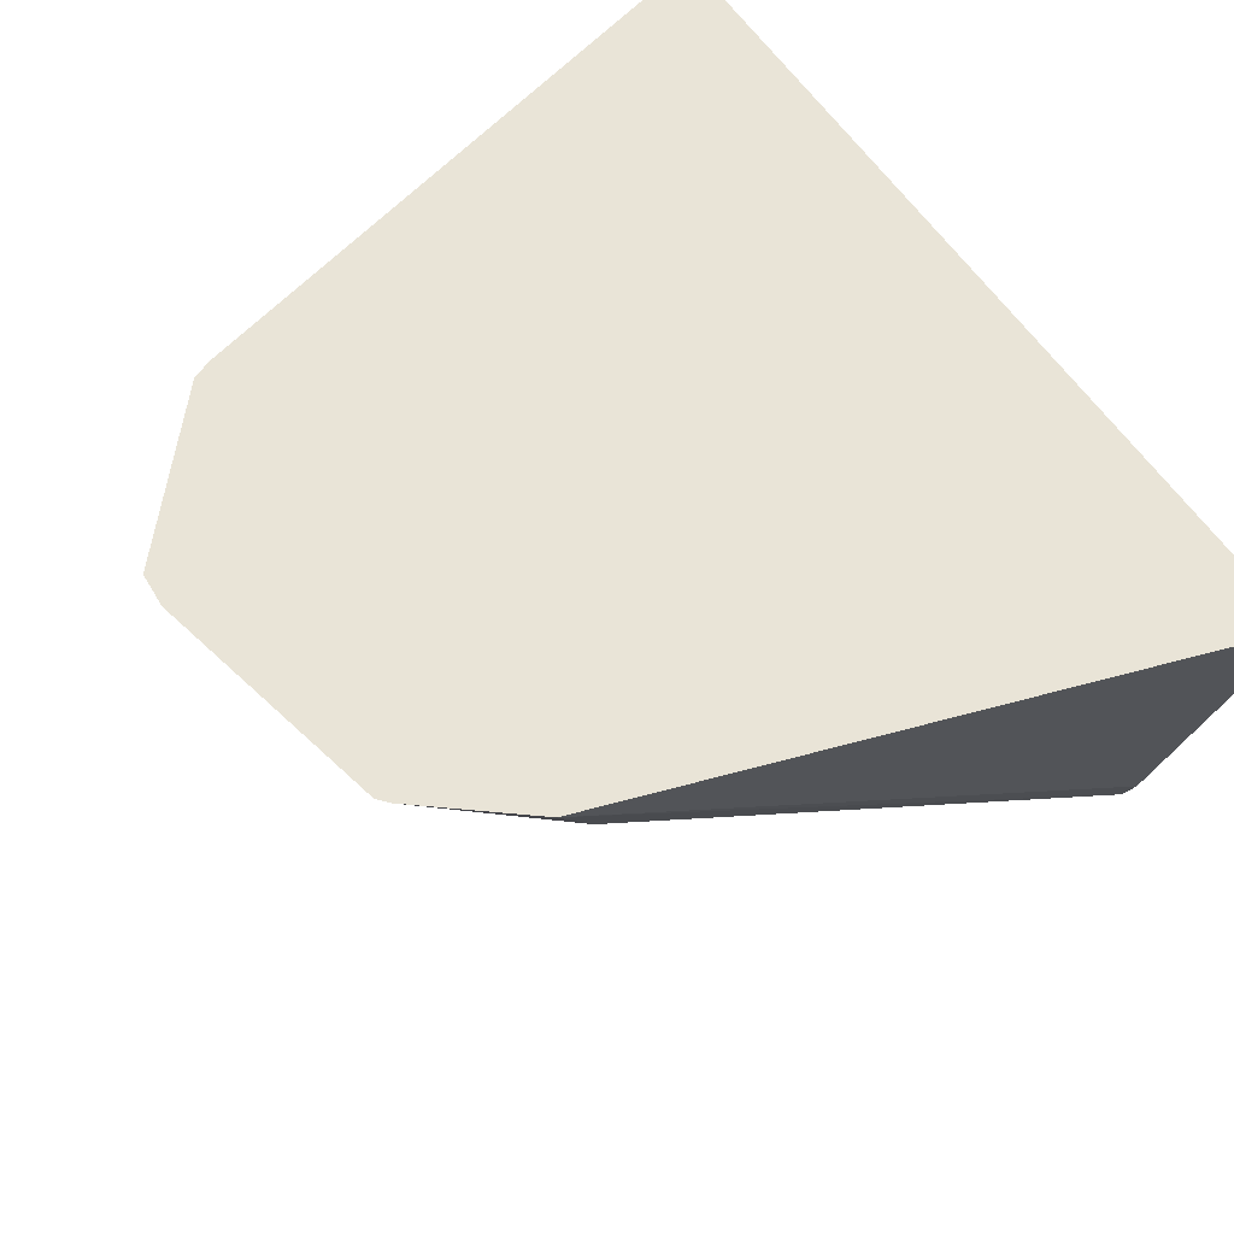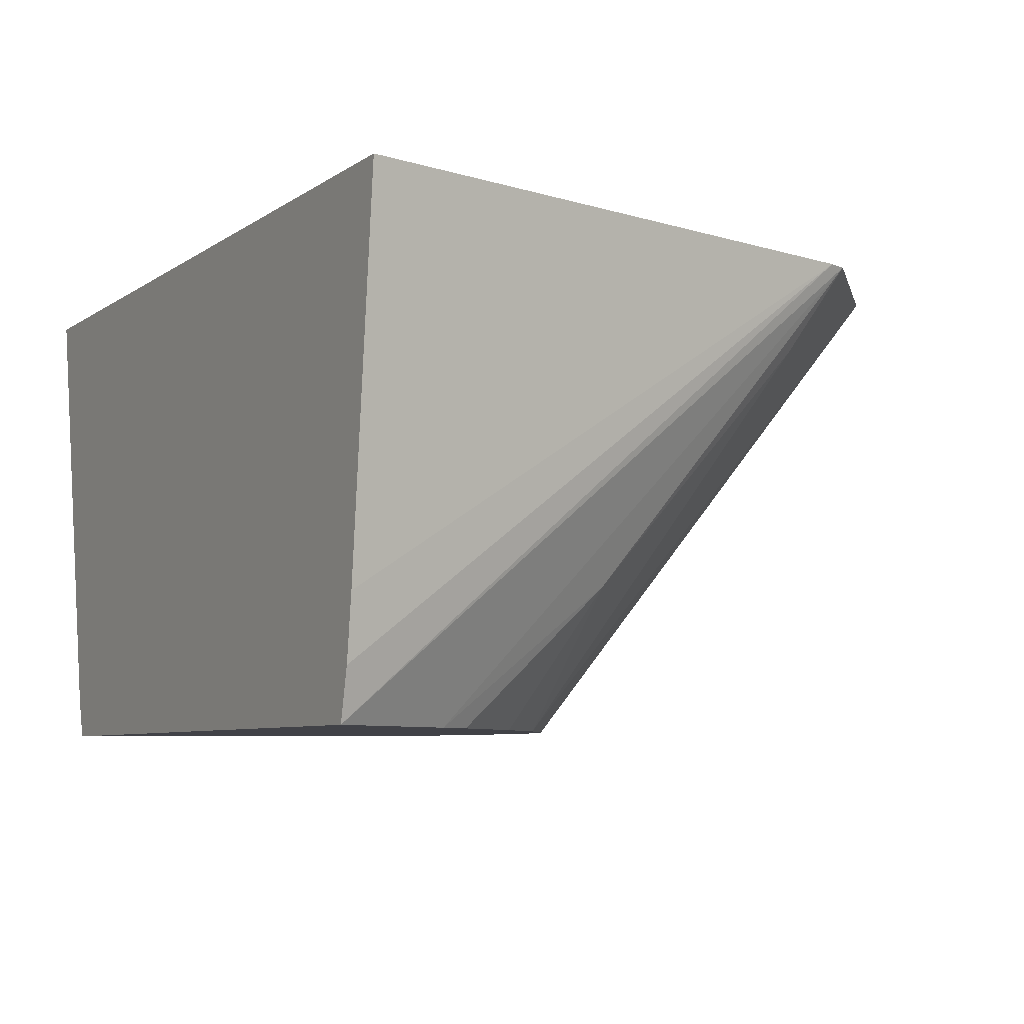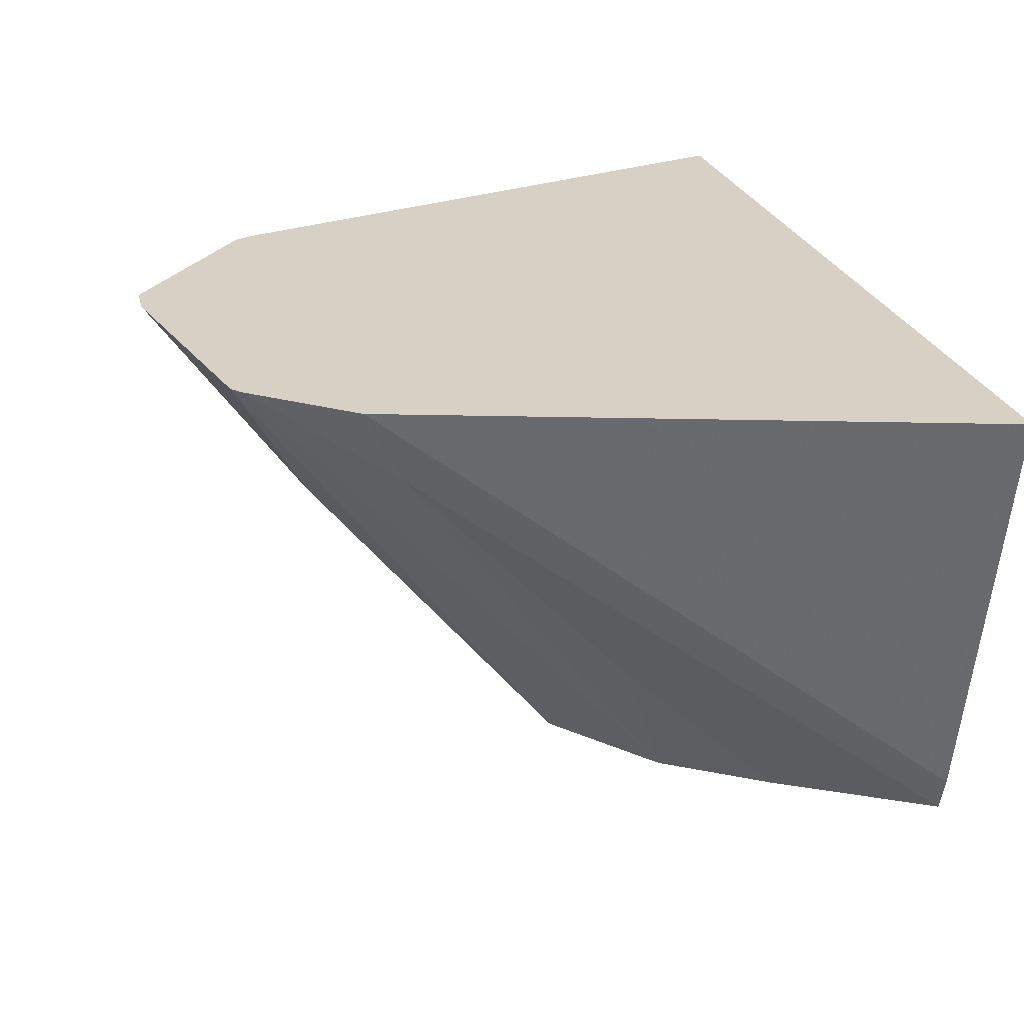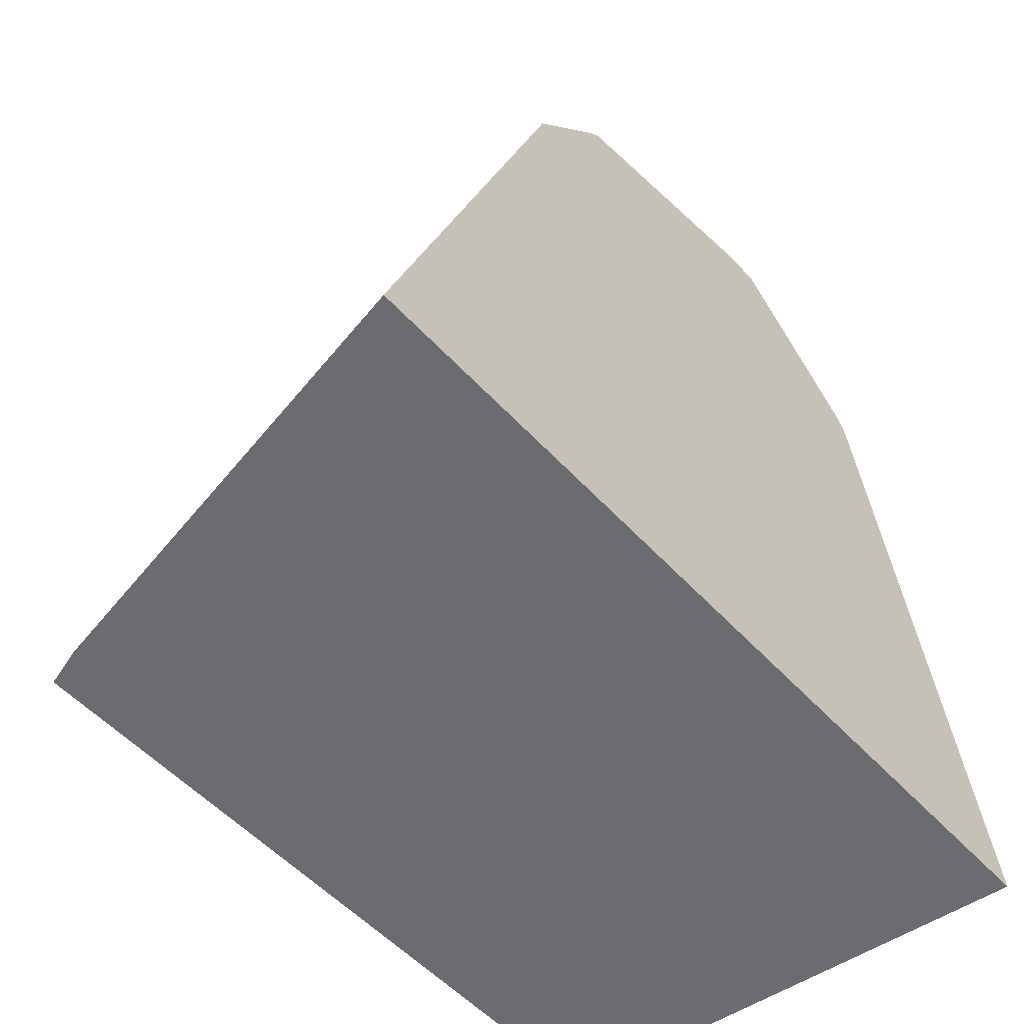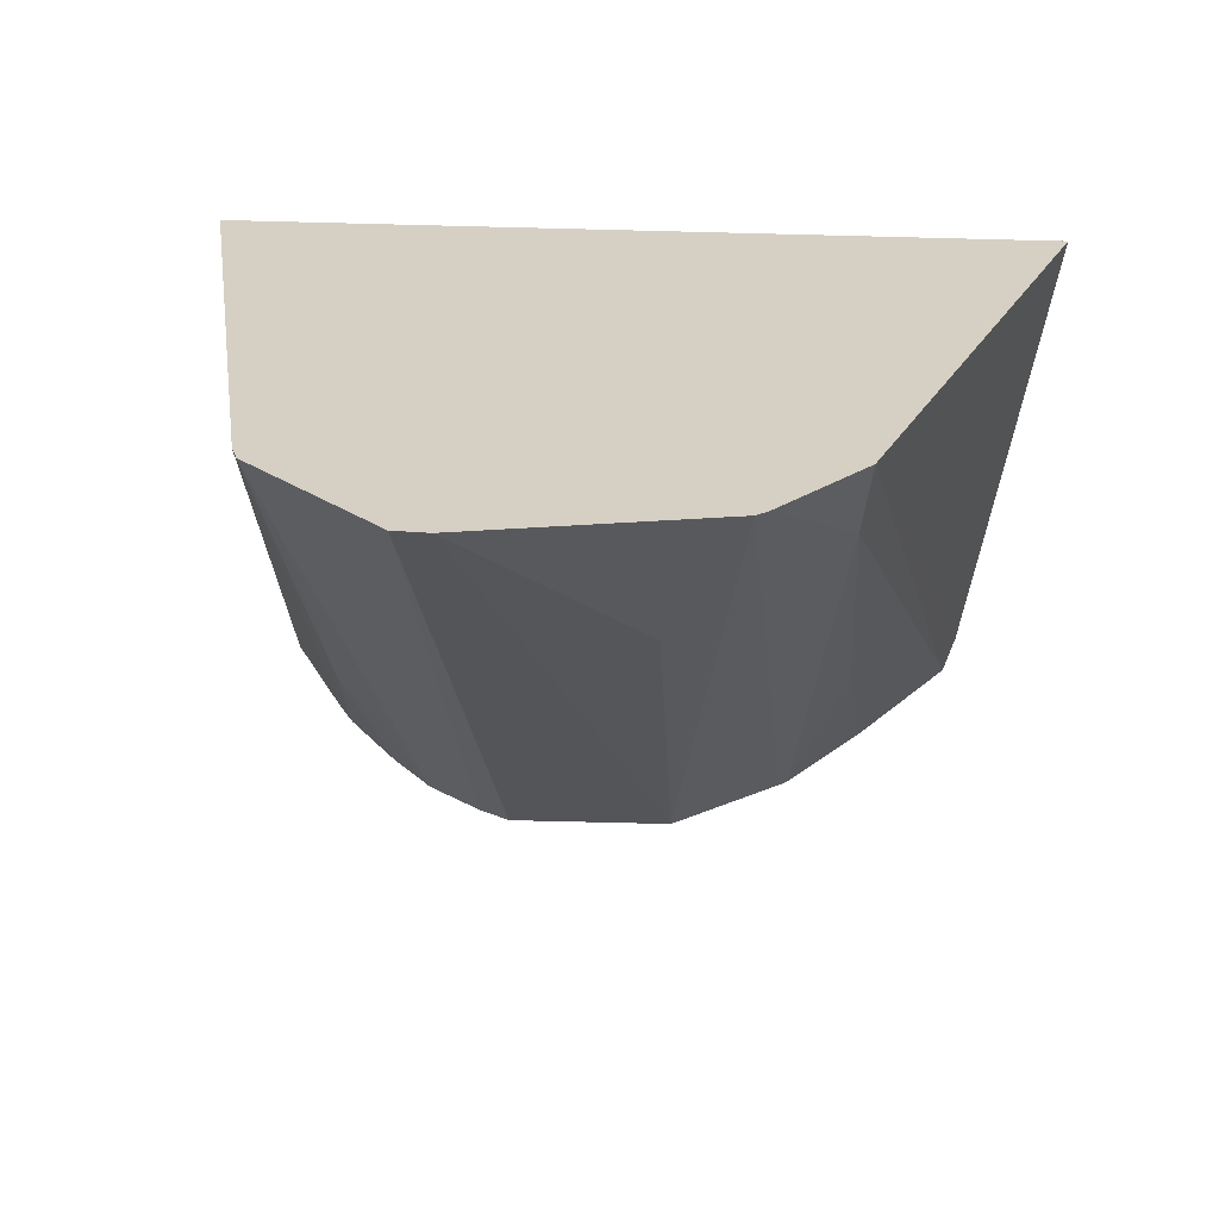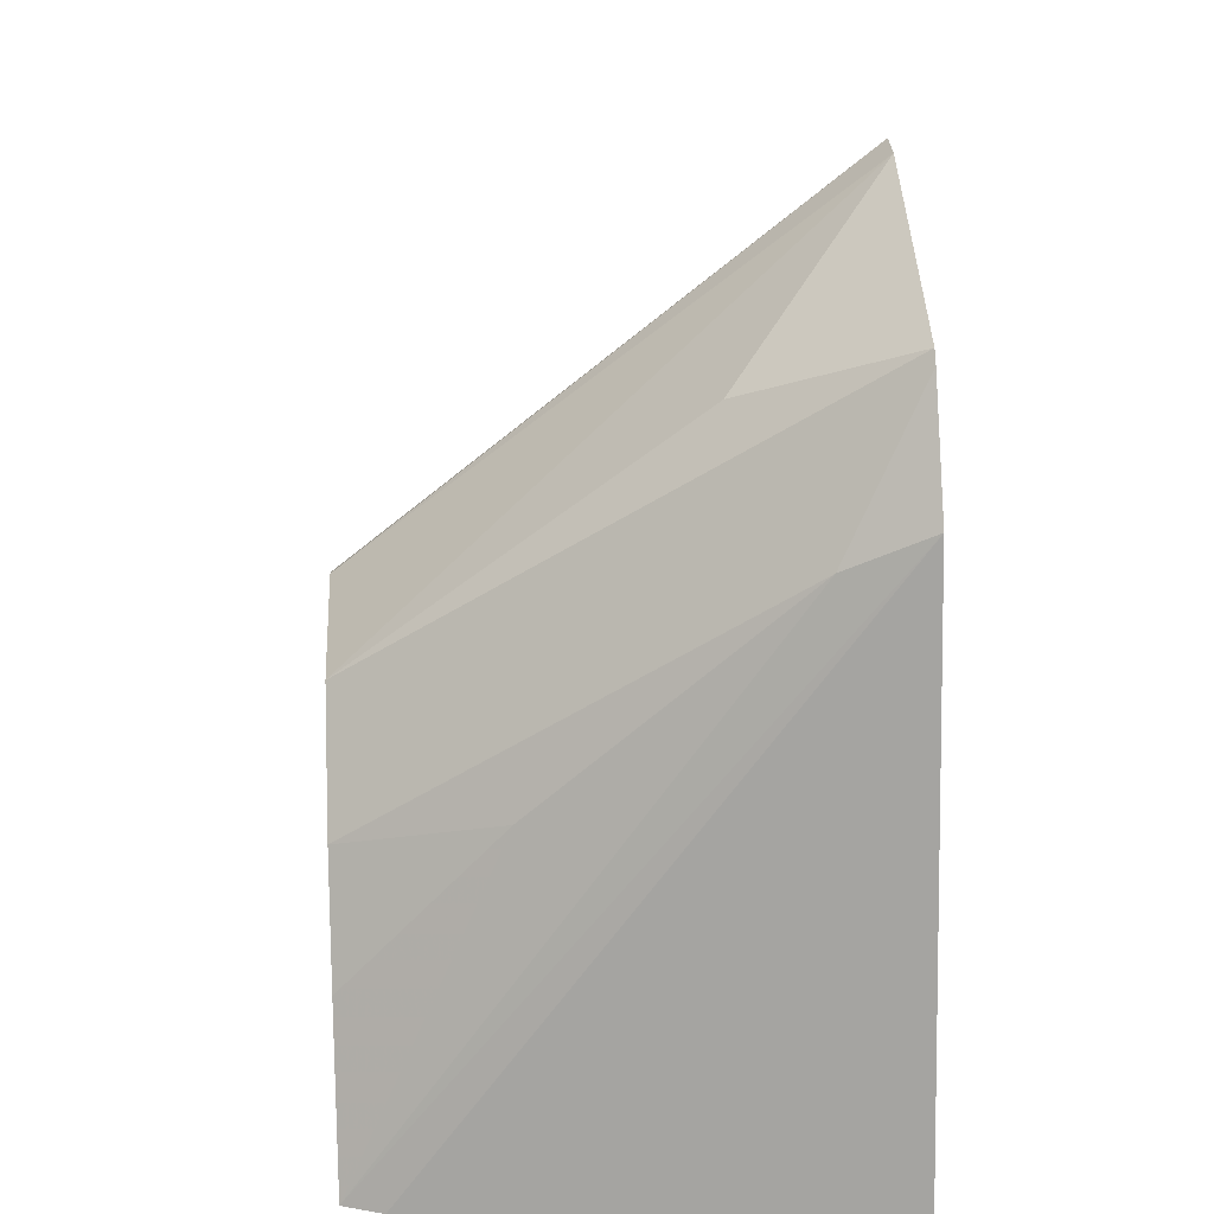
<metadata>
{"format":"obj","ext":"obj","renderer":"f3d","projection":"perspective","resolution":1024,"background":"white","views":[{"elev":61.2,"azim":55.8,"up":"+Y"},{"elev":-6.8,"azim":-119.0,"up":"+Y"},{"elev":26.6,"azim":73.5,"up":"+Y"},{"elev":-53.7,"azim":131.2,"up":"+Z"},{"elev":26.2,"azim":4.6,"up":"+Y"},{"elev":33.8,"azim":86.8,"up":"+Z"}]}
</metadata>
<code>
v -0.01308 0.02827 0.09941
v -0.01284 0.02593 0.09941
v -0.0122 0.02827 0.1031
v -0.007687 0.02827 0.09941
v -0.01279 0.02553 0.09941
v -0.01272 0.02522 0.09941
v -0.01215 0.02827 0.1033
v -0.008932 0.02827 0.1031
v -0.008225 0.02546 0.09941
v -0.01229 0.02522 0.1002
v -0.008298 0.02522 0.09941
v -0.01207 0.02609 0.1015
v -0.01204 0.0277 0.1029
v -0.01125 0.02827 0.1041
v -0.009448 0.02827 0.1037
v -0.00899 0.02777 0.1028
v -0.01217 0.02522 0.1004
v -0.008963 0.02619 0.1014
v -0.008876 0.02522 0.1004
v -0.01182 0.02522 0.1009
v -0.01155 0.02522 0.1013
v -0.0112 0.02522 0.1015
v -0.01101 0.02522 0.1016
v -0.01103 0.02827 0.1041
v -0.009517 0.02827 0.1038
v -0.009375 0.02522 0.1011
v -0.009326 0.02522 0.101
v -0.01002 0.02522 0.1016
v -0.009996 0.02731 0.1032
f 1 2 3
f 1 3 7
f 1 7 14
f 1 14 24
f 1 24 25
f 1 25 15
f 1 15 8
f 1 8 4
f 1 4 9
f 1 9 11
f 1 11 6
f 1 6 5
f 1 5 2
f 2 5 3
f 3 5 6
f 3 6 7
f 4 8 9
f 6 10 7
f 6 11 19
f 6 19 27
f 6 27 26
f 6 26 28
f 6 28 23
f 6 23 22
f 6 22 21
f 6 21 20
f 6 20 17
f 6 17 10
f 7 10 12
f 7 12 13
f 7 13 14
f 8 15 16
f 8 16 11
f 8 11 9
f 10 17 12
f 11 16 18
f 11 18 19
f 12 20 21
f 12 21 13
f 12 17 20
f 13 21 14
f 14 21 22
f 14 22 23
f 14 23 24
f 15 25 26
f 15 26 27
f 15 27 16
f 16 27 18
f 18 27 19
f 23 28 24
f 24 28 29
f 24 29 25
f 25 29 28
f 25 28 26

</code>
